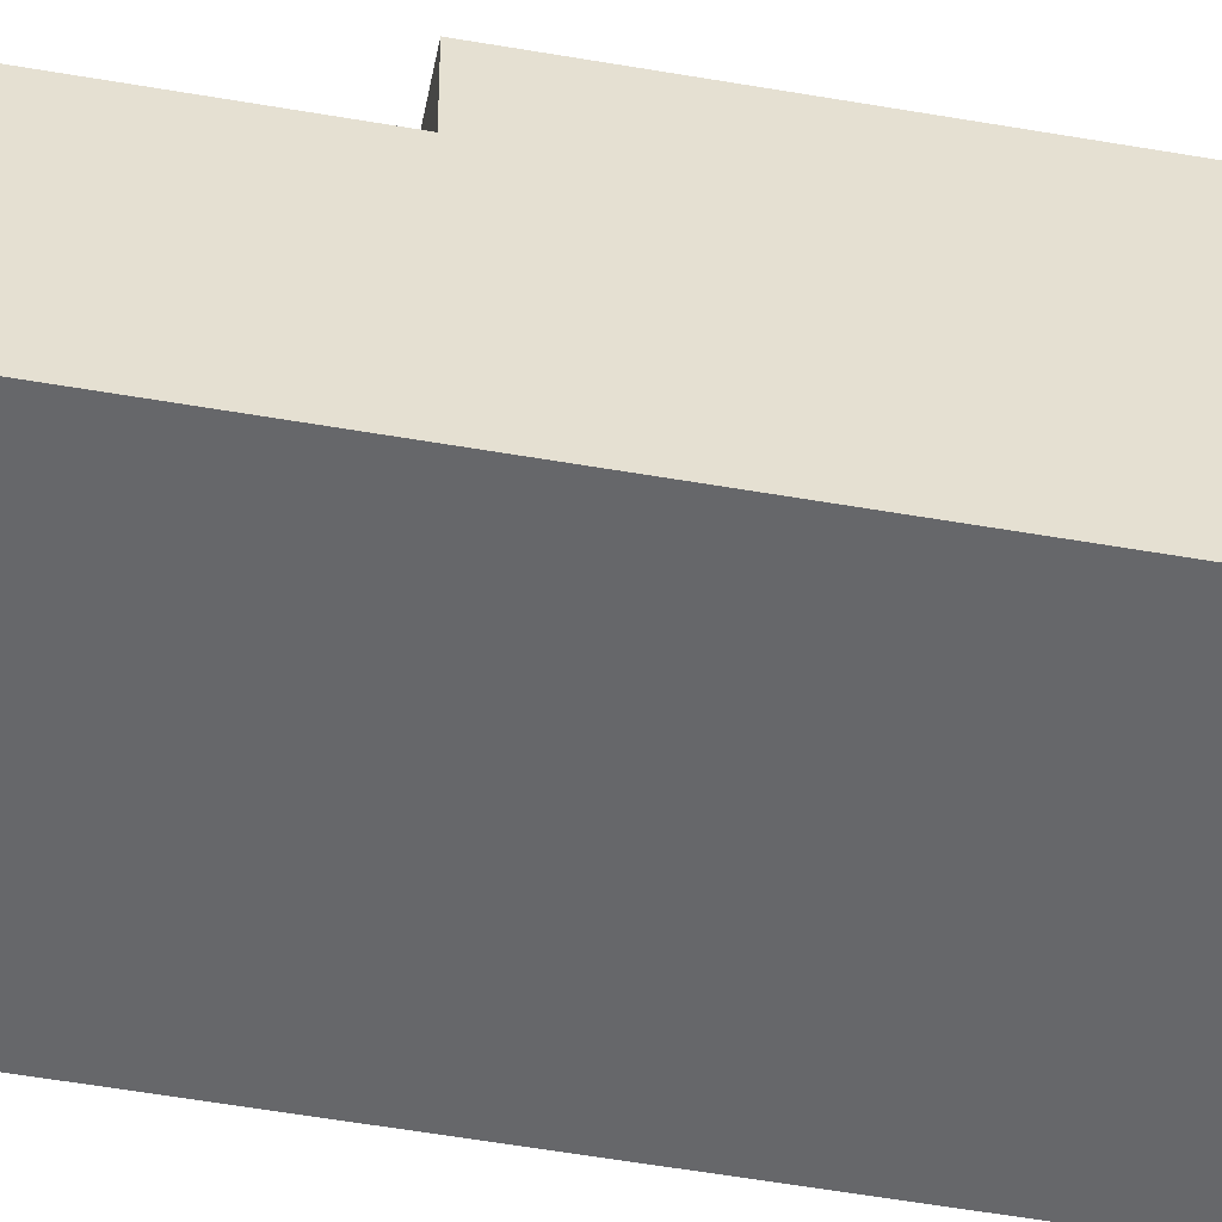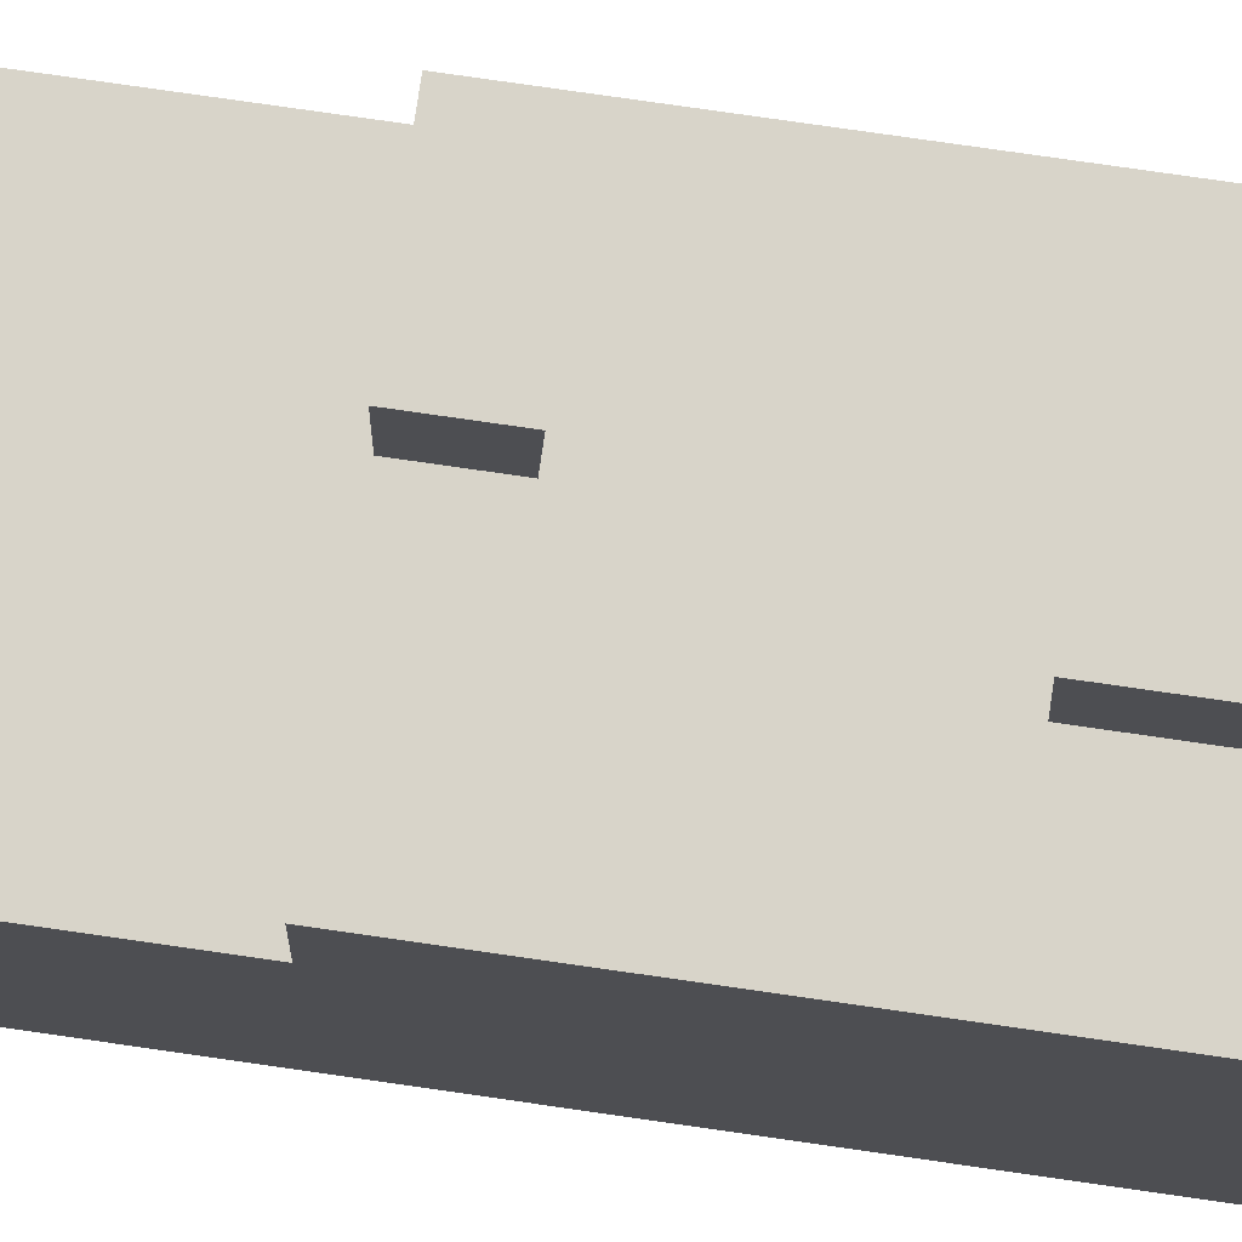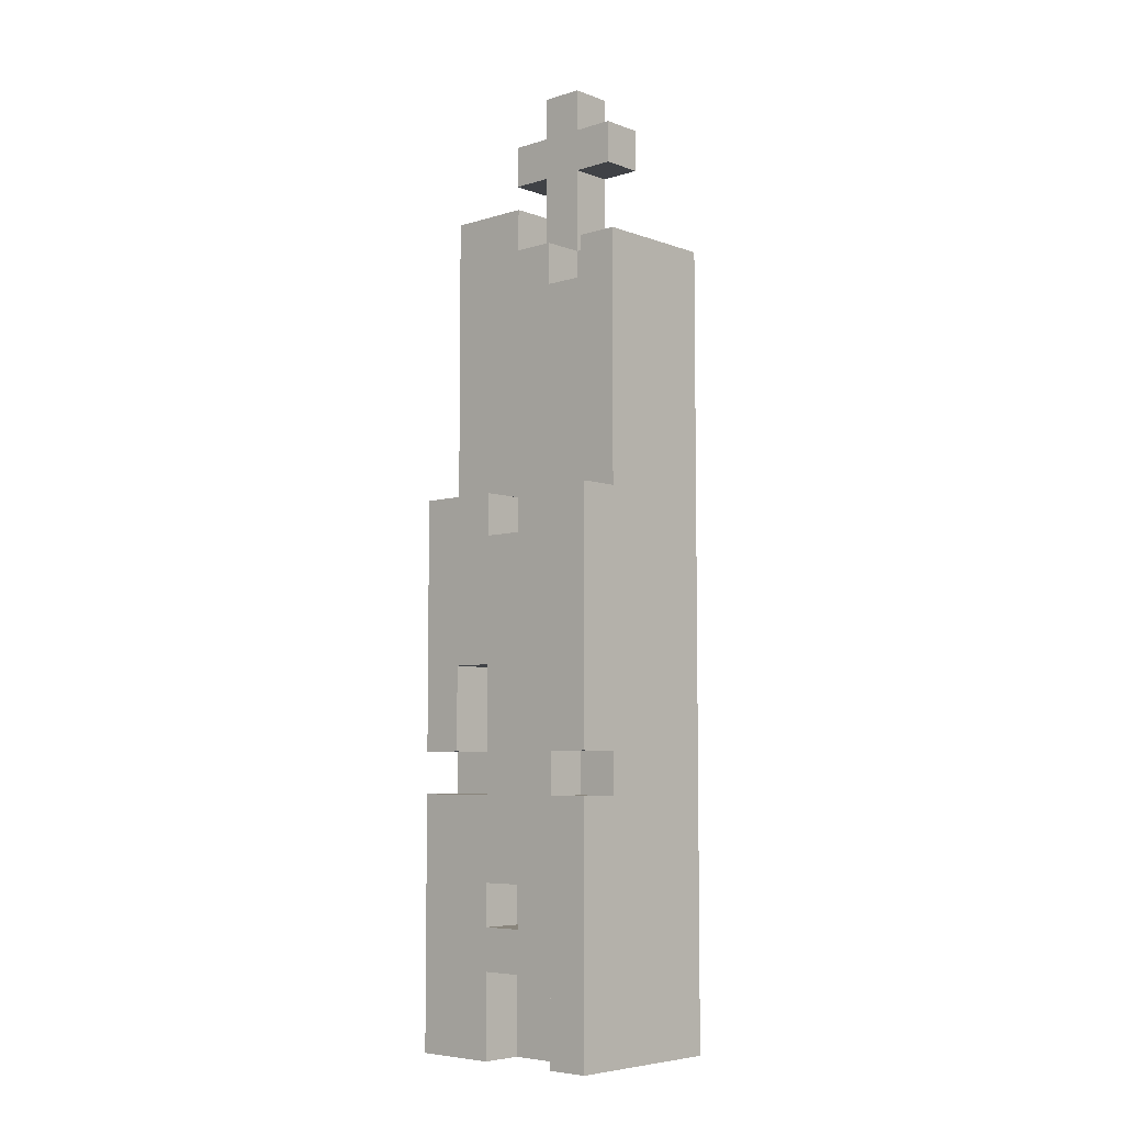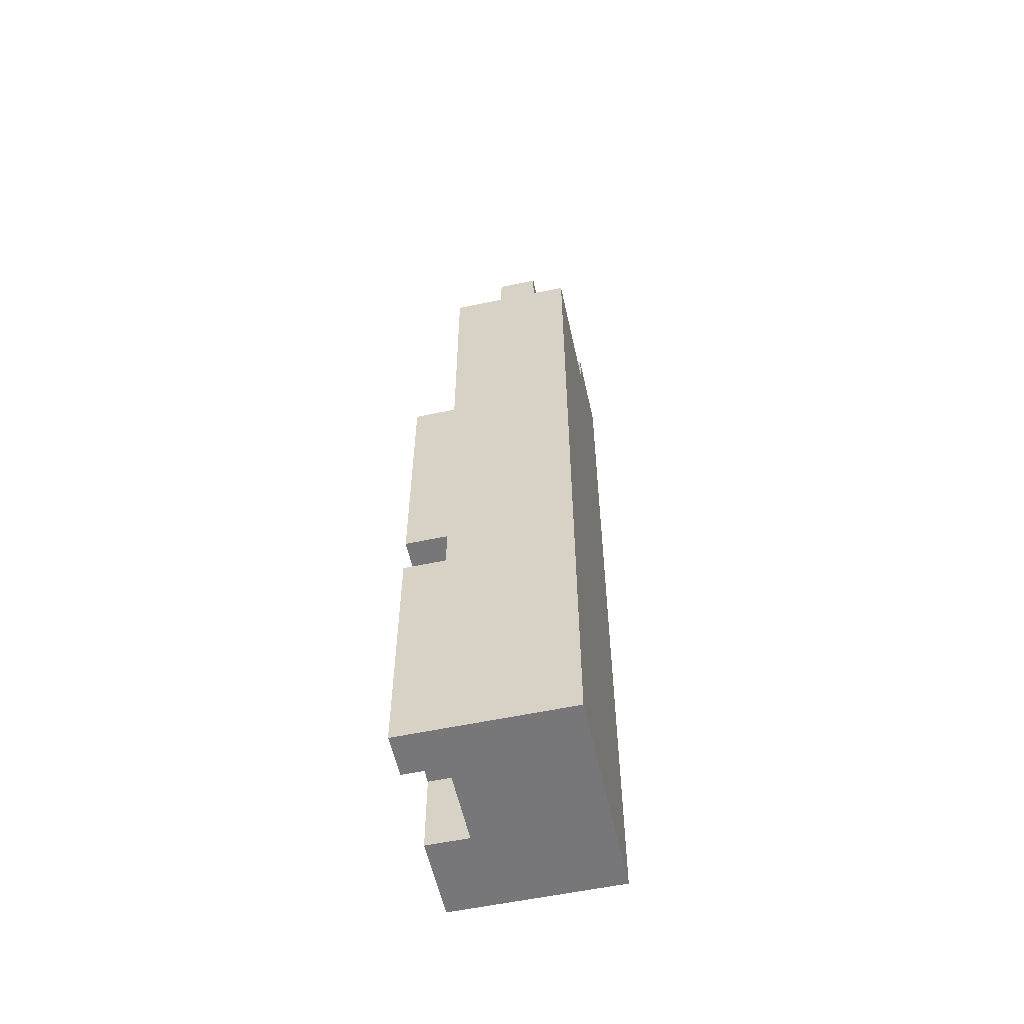
<metadata>
{"format":"obj","ext":"obj","renderer":"f3d","projection":"perspective","resolution":1024,"background":"white","views":[{"elev":-52.1,"azim":-100.8,"up":"+Z"},{"elev":75.0,"azim":-81.7,"up":"+Z"},{"elev":-6.1,"azim":42.7,"up":"+Y"},{"elev":-57.2,"azim":102.4,"up":"+Y"}]}
</metadata>
<code>
o Pillar
v -12.2 0 -12.2
v -12.2 0 -12.6
v -12.2 0.2 -12.5
v -12.2 0.2 -12.6
v -12.2 0.3 -12.5
v -12.2 0.3 -12.6
v -12.2 0.4 -12.5
v -12.2 0.4 -12.6
v -12.2 0.5 -12.5
v -12.2 0.5 -12.6
v -12.2 0.6 -12.2
v -12.2 0.6 -12.3
v -12.2 0.6 -12.4
v -12.2 0.7 -12.2
v -12.2 0.7 -12.3
v -12.2 0.7 -12.4
v -12.2 0.8 -12.5
v -12.2 0.8 -12.6
v -12.2 0.9 -12.4
v -12.2 0.9 -12.5
v -12.2 1 -12.4
v -12.2 1 -12.6
v -12.2 1.3 -12.2
v -12.2 1.3 -12.3
v -12.2 1.7 -12.3
v -12.2 1.7 -12.4
v -12.2 1.8 -12.3
v -12.2 1.8 -12.4
v -12.2 1.9 -12.3
v -12.2 1.9 -12.4
v -12.2 1.9 -12.5
v -12.2 1.9 -12.6
v -12.2 2 -12.3
v -12.2 2 -12.4
v -12.2 2 -12.5
v -12.2 2 -12.6
v -12.1 2.1 -12.4
v -12.1 2.1 -12.5
v -12.1 2.2 -12.4
v -12.1 2.2 -12.5
v -12 0.6 -12.2
v -12 0.6 -12.3
v -12 0.9 -12.2
v -12 0.9 -12.3
v -12 2 -12.4
v -12 2 -12.5
v -12 2.1 -12.4
v -12 2.1 -12.5
v -12 2.2 -12.4
v -12 2.2 -12.5
v -12 2.3 -12.4
v -12 2.3 -12.5
v -11.9 0.3 -12.2
v -11.9 0.3 -12.3
v -11.9 0.4 -12.2
v -11.9 0.4 -12.3
v -11.9 1.2 -12.2
v -11.9 1.2 -12.3
v -11.9 1.3 -12.2
v -11.9 1.3 -12.3
v -11.8 0 -12.2
v -11.8 0 -12.3
v -11.8 0.2 -12.2
v -11.8 0.2 -12.3
v -11.8 1.8 -12.3
v -11.8 1.8 -12.4
v -11.8 1.9 -12.3
v -11.8 1.9 -12.4
v -12.1 0.7 -12.2
v -12.1 0.7 -12.3
v -12.1 0.9 -12.2
v -12.1 0.9 -12.3
v -12 0 -12.2
v -12 0 -12.3
v -12 0.2 -12.2
v -12 0.2 -12.3
v -12 0.3 -12.2
v -12 0.3 -12.3
v -12 0.4 -12.2
v -12 0.4 -12.3
v -12 1.2 -12.2
v -12 1.2 -12.3
v -12 1.3 -12.2
v -12 1.3 -12.3
v -12 1.9 -12.3
v -12 1.9 -12.4
v -12 1.9 -12.5
v -12 1.9 -12.6
v -12 2 -12.3
v -12 2 -12.4
v -12 2 -12.5
v -12 2 -12.6
v -11.9 1.8 -12.3
v -11.9 1.8 -12.4
v -11.9 1.9 -12.3
v -11.9 1.9 -12.4
v -11.9 1.9 -12.5
v -11.9 2 -12.4
v -11.9 2 -12.5
v -11.9 2.1 -12.4
v -11.9 2.1 -12.5
v -11.9 2.2 -12.4
v -11.9 2.2 -12.5
v -11.9 2.3 -12.4
v -11.9 2.3 -12.5
v -11.8 0.6 -12.2
v -11.8 0.6 -12.3
v -11.8 0.7 -12.2
v -11.8 0.7 -12.3
v -11.8 2.1 -12.4
v -11.8 2.1 -12.5
v -11.8 2.2 -12.4
v -11.8 2.2 -12.5
v -11.7 0 -12.2
v -11.7 0 -12.6
v -11.7 0.1 -12.5
v -11.7 0.1 -12.6
v -11.7 0.2 -12.5
v -11.7 0.2 -12.6
v -11.7 0.4 -12.5
v -11.7 0.4 -12.6
v -11.7 0.5 -12.5
v -11.7 0.5 -12.6
v -11.7 0.6 -12.2
v -11.7 0.6 -12.3
v -11.7 0.6 -12.4
v -11.7 0.7 -12.2
v -11.7 0.7 -12.3
v -11.7 0.7 -12.4
v -11.7 0.7 -12.5
v -11.7 0.7 -12.6
v -11.7 0.9 -12.4
v -11.7 0.9 -12.5
v -11.7 1 -12.4
v -11.7 1 -12.6
v -11.7 1.2 -12.2
v -11.7 1.2 -12.3
v -11.7 1.3 -12.2
v -11.7 1.3 -12.3
v -11.7 1.3 -12.5
v -11.7 1.3 -12.6
v -11.7 1.4 -12.5
v -11.7 1.4 -12.6
v -11.7 1.7 -12.5
v -11.7 1.7 -12.6
v -11.7 1.8 -12.3
v -11.7 1.8 -12.4
v -11.7 1.8 -12.5
v -11.7 1.8 -12.6
v -11.7 1.9 -12.3
v -11.7 1.9 -12.4
v -11.7 1.9 -12.6
v -12.2 0 -12.2
v -12.2 0.6 -12.2
v -12.2 0.7 -12.2
v -12.2 1.3 -12.2
v -12.1 0.7 -12.2
v -12.1 0.9 -12.2
v -12.1 1 -12.2
v -12.1 1.2 -12.2
v -12.1 1.3 -12.2
v -12 0 -12.2
v -12 0.2 -12.2
v -12 0.3 -12.2
v -12 0.4 -12.2
v -12 0.6 -12.2
v -12 0.9 -12.2
v -12 1 -12.2
v -12 1.1 -12.2
v -12 1.2 -12.2
v -12 1.3 -12.2
v -11.9 0.2 -12.2
v -11.9 0.3 -12.2
v -11.9 0.4 -12.2
v -11.9 0.5 -12.2
v -11.9 0.6 -12.2
v -11.9 1 -12.2
v -11.9 1.1 -12.2
v -11.9 1.2 -12.2
v -11.9 1.3 -12.2
v -11.8 0 -12.2
v -11.8 0.2 -12.2
v -11.8 0.4 -12.2
v -11.8 0.5 -12.2
v -11.8 0.6 -12.2
v -11.8 0.7 -12.2
v -11.8 1.2 -12.2
v -11.8 1.3 -12.2
v -11.7 0 -12.2
v -11.7 0.6 -12.2
v -11.7 0.7 -12.2
v -11.7 1.2 -12.2
v -11.7 1.3 -12.2
v -12.2 0.6 -12.3
v -12.2 0.7 -12.3
v -12.2 1.3 -12.3
v -12.2 1.7 -12.3
v -12.2 1.8 -12.3
v -12.2 1.9 -12.3
v -12.2 2 -12.3
v -12.1 0.7 -12.3
v -12.1 0.9 -12.3
v -12.1 1.3 -12.3
v -12.1 1.7 -12.3
v -12.1 1.8 -12.3
v -12 0 -12.3
v -12 0.2 -12.3
v -12 0.3 -12.3
v -12 0.4 -12.3
v -12 0.6 -12.3
v -12 0.9 -12.3
v -12 1.2 -12.3
v -12 1.3 -12.3
v -12 1.8 -12.3
v -12 1.9 -12.3
v -12 2 -12.3
v -11.9 0.2 -12.3
v -11.9 0.3 -12.3
v -11.9 0.4 -12.3
v -11.9 1.2 -12.3
v -11.9 1.3 -12.3
v -11.9 1.7 -12.3
v -11.9 1.8 -12.3
v -11.9 1.9 -12.3
v -11.8 0 -12.3
v -11.8 0.2 -12.3
v -11.8 0.6 -12.3
v -11.8 0.7 -12.3
v -11.8 1.3 -12.3
v -11.8 1.7 -12.3
v -11.8 1.8 -12.3
v -11.8 1.9 -12.3
v -11.7 0.6 -12.3
v -11.7 0.7 -12.3
v -11.7 1.3 -12.3
v -11.7 1.8 -12.3
v -11.7 1.9 -12.3
v -12.1 2.1 -12.4
v -12.1 2.2 -12.4
v -12 1.9 -12.4
v -12 2 -12.4
v -12 2.1 -12.4
v -12 2.2 -12.4
v -12 2.3 -12.4
v -11.9 1.8 -12.4
v -11.9 1.9 -12.4
v -11.9 2 -12.4
v -11.9 2.1 -12.4
v -11.9 2.2 -12.4
v -11.9 2.3 -12.4
v -11.8 1.8 -12.4
v -11.8 1.9 -12.4
v -11.8 2.1 -12.4
v -11.8 2.2 -12.4
v -12.1 2.1 -12.5
v -12.1 2.2 -12.5
v -12 1.9 -12.5
v -12 2 -12.5
v -12 2.1 -12.5
v -12 2.2 -12.5
v -12 2.3 -12.5
v -11.9 1.9 -12.5
v -11.9 2 -12.5
v -11.9 2.1 -12.5
v -11.9 2.2 -12.5
v -11.9 2.3 -12.5
v -11.8 2.1 -12.5
v -11.8 2.2 -12.5
v -12.2 0 -12.6
v -12.2 0.2 -12.6
v -12.2 0.3 -12.6
v -12.2 0.4 -12.6
v -12.2 0.5 -12.6
v -12.2 0.8 -12.6
v -12.2 1 -12.6
v -12.2 1.9 -12.6
v -12.2 2 -12.6
v -12.1 0.2 -12.6
v -12.1 0.3 -12.6
v -12.1 0.5 -12.6
v -12.1 0.6 -12.6
v -12.1 1.7 -12.6
v -12.1 1.8 -12.6
v -12 0.2 -12.6
v -12 0.4 -12.6
v -12 0.6 -12.6
v -12 0.8 -12.6
v -12 0.9 -12.6
v -12 1 -12.6
v -12 1.3 -12.6
v -12 1.7 -12.6
v -12 1.8 -12.6
v -12 1.9 -12.6
v -12 2 -12.6
v -11.9 0.2 -12.6
v -11.9 0.4 -12.6
v -11.9 0.5 -12.6
v -11.9 0.6 -12.6
v -11.9 0.9 -12.6
v -11.9 1 -12.6
v -11.9 1.3 -12.6
v -11.9 1.7 -12.6
v -11.9 1.8 -12.6
v -11.8 0.1 -12.6
v -11.8 0.2 -12.6
v -11.8 0.7 -12.6
v -11.8 1 -12.6
v -11.8 1.3 -12.6
v -11.8 1.4 -12.6
v -11.7 0 -12.6
v -11.7 0.1 -12.6
v -11.7 0.2 -12.6
v -11.7 0.4 -12.6
v -11.7 0.5 -12.6
v -11.7 0.7 -12.6
v -11.7 1 -12.6
v -11.7 1.3 -12.6
v -11.7 1.4 -12.6
v -11.7 1.7 -12.6
v -11.7 1.8 -12.6
v -11.7 1.9 -12.6
v -12.2 0 -12.2
v -12 0 -12.2
v -11.8 0 -12.2
v -11.7 0 -12.2
v -12 0 -12.3
v -11.8 0 -12.3
v -12.2 0 -12.6
v -11.7 0 -12.6
v -12 0.2 -12.2
v -11.9 0.2 -12.2
v -11.8 0.2 -12.2
v -12 0.2 -12.3
v -11.9 0.2 -12.3
v -11.8 0.2 -12.3
v -12 0.4 -12.2
v -11.9 0.4 -12.2
v -12 0.4 -12.3
v -11.9 0.4 -12.3
v -12.2 0.7 -12.2
v -12.1 0.7 -12.2
v -11.8 0.7 -12.2
v -11.7 0.7 -12.2
v -12.2 0.7 -12.3
v -12.1 0.7 -12.3
v -11.8 0.7 -12.3
v -11.7 0.7 -12.3
v -12.1 0.9 -12.2
v -12 0.9 -12.2
v -12.1 0.9 -12.3
v -12 0.9 -12.3
v -12.1 2.1 -12.4
v -12 2.1 -12.4
v -11.9 2.1 -12.4
v -11.8 2.1 -12.4
v -12.1 2.1 -12.5
v -12 2.1 -12.5
v -11.9 2.1 -12.5
v -11.8 2.1 -12.5
v -12 0.3 -12.2
v -11.9 0.3 -12.2
v -12 0.3 -12.3
v -11.9 0.3 -12.3
v -12.2 0.6 -12.2
v -12 0.6 -12.2
v -11.8 0.6 -12.2
v -11.7 0.6 -12.2
v -12.2 0.6 -12.3
v -12 0.6 -12.3
v -11.8 0.6 -12.3
v -11.7 0.6 -12.3
v -12 1.2 -12.2
v -11.9 1.2 -12.2
v -12 1.2 -12.3
v -11.9 1.2 -12.3
v -12.2 1.3 -12.2
v -12.1 1.3 -12.2
v -12 1.3 -12.2
v -11.9 1.3 -12.2
v -11.8 1.3 -12.2
v -11.7 1.3 -12.2
v -12.2 1.3 -12.3
v -12.1 1.3 -12.3
v -12 1.3 -12.3
v -11.9 1.3 -12.3
v -11.8 1.3 -12.3
v -11.7 1.3 -12.3
v -11.9 1.8 -12.3
v -11.8 1.8 -12.3
v -11.9 1.8 -12.4
v -11.8 1.8 -12.4
v -12 1.9 -12.3
v -11.9 1.9 -12.3
v -11.8 1.9 -12.3
v -11.7 1.9 -12.3
v -12 1.9 -12.4
v -11.9 1.9 -12.4
v -11.8 1.9 -12.4
v -11.7 1.9 -12.4
v -12 1.9 -12.5
v -11.9 1.9 -12.5
v -12 1.9 -12.6
v -11.7 1.9 -12.6
v -12.2 2 -12.3
v -12 2 -12.3
v -12.2 2 -12.4
v -12 2 -12.4
v -12.2 2 -12.5
v -12 2 -12.5
v -12.2 2 -12.6
v -12 2 -12.6
v -12.1 2.2 -12.4
v -12 2.2 -12.4
v -11.9 2.2 -12.4
v -11.8 2.2 -12.4
v -12.1 2.2 -12.5
v -12 2.2 -12.5
v -11.9 2.2 -12.5
v -11.8 2.2 -12.5
v -12 2.3 -12.4
v -11.9 2.3 -12.4
v -12 2.3 -12.5
v -11.9 2.3 -12.5
f 3 2 1
f 4 2 3
f 5 3 1
f 5 4 3
f 6 4 5
f 7 5 1
f 7 6 5
f 8 6 7
f 9 7 1
f 9 8 7
f 10 8 9
f 11 9 1
f 11 10 9
f 12 10 11
f 13 10 12
f 15 13 12
f 16 10 13
f 16 13 15
f 17 15 14
f 17 10 16
f 17 16 15
f 18 10 17
f 19 17 14
f 20 18 17
f 20 17 19
f 21 19 14
f 21 20 19
f 22 18 20
f 22 20 21
f 23 21 14
f 23 22 21
f 24 22 23
f 25 22 24
f 26 22 25
f 27 26 25
f 28 22 26
f 28 26 27
f 29 28 27
f 30 22 28
f 30 28 29
f 31 22 30
f 32 22 31
f 33 30 29
f 34 31 30
f 34 30 33
f 35 32 31
f 35 31 34
f 36 32 35
f 39 38 37
f 40 38 39
f 43 42 41
f 44 42 43
f 47 46 45
f 48 46 47
f 51 50 49
f 52 50 51
f 55 54 53
f 56 54 55
f 59 58 57
f 60 58 59
f 63 62 61
f 64 62 63
f 67 66 65
f 68 66 67
f 69 70 71
f 71 70 72
f 73 74 75
f 75 74 76
f 77 78 79
f 79 78 80
f 81 82 83
f 83 82 84
f 85 86 89
f 89 86 90
f 87 88 91
f 91 88 92
f 93 94 95
f 95 94 96
f 96 97 98
f 98 97 99
f 98 99 100
f 100 99 101
f 102 103 104
f 104 103 105
f 106 107 108
f 108 107 109
f 110 111 112
f 112 111 113
f 114 115 116
f 116 115 117
f 114 116 118
f 116 117 118
f 118 117 119
f 114 118 120
f 118 119 120
f 120 119 121
f 114 120 122
f 120 121 122
f 122 121 123
f 114 122 124
f 122 123 124
f 124 123 125
f 125 123 126
f 125 126 128
f 126 123 129
f 128 126 129
f 129 123 130
f 130 123 131
f 127 128 132
f 128 129 132
f 129 130 132
f 130 131 133
f 132 130 133
f 127 132 134
f 132 133 134
f 133 131 135
f 134 133 135
f 127 134 136
f 134 135 136
f 136 135 137
f 136 137 138
f 137 135 139
f 138 137 139
f 139 135 140
f 140 135 141
f 139 140 142
f 140 141 142
f 142 141 143
f 139 142 144
f 142 143 144
f 144 143 145
f 139 144 146
f 146 144 147
f 144 145 148
f 147 144 148
f 148 145 149
f 146 147 150
f 147 148 151
f 150 147 151
f 148 149 151
f 151 149 152
f 157 156 155
f 158 156 157
f 159 156 158
f 160 156 159
f 161 156 160
f 162 154 153
f 163 154 162
f 164 154 163
f 165 154 164
f 166 154 165
f 167 159 158
f 168 160 159
f 168 159 167
f 169 160 168
f 170 161 160
f 170 160 169
f 171 161 170
f 172 164 163
f 173 164 172
f 174 166 165
f 174 167 166
f 174 168 167
f 175 168 174
f 176 168 175
f 177 169 168
f 177 168 176
f 178 170 169
f 178 169 177
f 179 170 178
f 182 173 172
f 182 174 173
f 183 175 174
f 183 174 182
f 184 176 175
f 184 175 183
f 185 180 179
f 185 176 184
f 185 177 176
f 185 179 178
f 185 178 177
f 186 180 185
f 187 180 186
f 188 180 187
f 189 183 182
f 189 184 183
f 189 182 181
f 189 185 184
f 190 185 189
f 191 187 186
f 192 188 187
f 192 187 191
f 193 188 192
f 201 195 194
f 203 197 196
f 204 198 197
f 204 197 203
f 205 199 198
f 205 198 204
f 210 202 201
f 210 201 194
f 211 202 210
f 213 204 203
f 213 205 204
f 214 199 205
f 214 205 213
f 215 200 199
f 215 199 214
f 216 200 215
f 217 207 206
f 218 209 208
f 219 209 218
f 220 214 213
f 220 213 212
f 221 214 220
f 222 214 221
f 223 215 214
f 223 214 222
f 224 215 223
f 225 217 206
f 226 217 225
f 229 222 221
f 230 223 222
f 230 222 229
f 231 223 230
f 233 228 227
f 234 228 233
f 235 231 230
f 235 230 229
f 236 232 231
f 236 231 235
f 237 232 236
f 242 239 238
f 243 239 242
f 246 241 240
f 247 242 241
f 247 241 246
f 248 243 242
f 248 242 247
f 249 244 243
f 249 243 248
f 250 244 249
f 251 246 245
f 252 246 251
f 253 249 248
f 254 249 253
f 255 256 259
f 259 256 260
f 257 258 262
f 258 259 263
f 262 258 263
f 259 260 264
f 263 259 264
f 260 261 265
f 264 260 265
f 265 261 266
f 264 265 267
f 267 265 268
f 269 270 278
f 270 271 278
f 271 272 279
f 278 271 279
f 272 273 280
f 273 274 280
f 280 274 281
f 275 276 282
f 282 276 283
f 269 278 284
f 278 279 284
f 279 272 285
f 284 279 285
f 272 280 285
f 280 281 285
f 281 274 286
f 285 281 286
f 274 275 287
f 286 274 287
f 287 275 288
f 275 282 289
f 288 275 289
f 289 282 290
f 282 283 291
f 290 282 291
f 283 276 292
f 291 283 292
f 276 277 293
f 292 276 293
f 293 277 294
f 284 285 295
f 269 284 295
f 285 286 296
f 295 285 296
f 296 286 297
f 287 288 298
f 297 286 298
f 286 287 298
f 288 289 299
f 298 288 299
f 289 290 300
f 299 289 300
f 291 292 301
f 300 290 301
f 290 291 301
f 292 293 301
f 301 293 302
f 302 293 303
f 295 296 304
f 269 295 304
f 304 296 305
f 299 300 306
f 297 298 306
f 298 299 306
f 300 301 306
f 301 302 306
f 306 302 307
f 307 302 308
f 308 302 309
f 269 304 310
f 304 305 311
f 310 304 311
f 305 296 312
f 311 305 312
f 296 297 313
f 312 296 313
f 297 306 314
f 313 297 314
f 306 307 315
f 314 306 315
f 307 308 316
f 315 307 316
f 308 309 317
f 316 308 317
f 309 302 318
f 317 309 318
f 302 303 319
f 318 302 319
f 303 293 320
f 319 303 320
f 320 293 321
f 326 323 322
f 327 325 324
f 328 326 322
f 328 327 326
f 329 325 327
f 329 327 328
f 333 331 330
f 334 332 331
f 334 331 333
f 335 332 334
f 338 337 336
f 339 337 338
f 344 341 340
f 345 341 344
f 346 343 342
f 347 343 346
f 350 349 348
f 351 349 350
f 356 353 352
f 357 353 356
f 358 355 354
f 359 355 358
f 360 361 362
f 362 361 363
f 364 365 368
f 368 365 369
f 366 367 370
f 370 367 371
f 372 373 374
f 374 373 375
f 376 377 382
f 377 378 383
f 382 377 383
f 383 378 384
f 379 380 385
f 380 381 386
f 385 380 386
f 386 381 387
f 388 389 390
f 390 389 391
f 392 393 396
f 396 393 397
f 394 395 398
f 398 395 399
f 397 398 401
f 398 399 401
f 400 401 402
f 401 399 403
f 402 401 403
f 404 405 406
f 406 405 407
f 406 407 408
f 408 407 409
f 408 409 410
f 410 409 411
f 412 413 416
f 416 413 417
f 414 415 418
f 418 415 419
f 420 421 422
f 422 421 423

</code>
